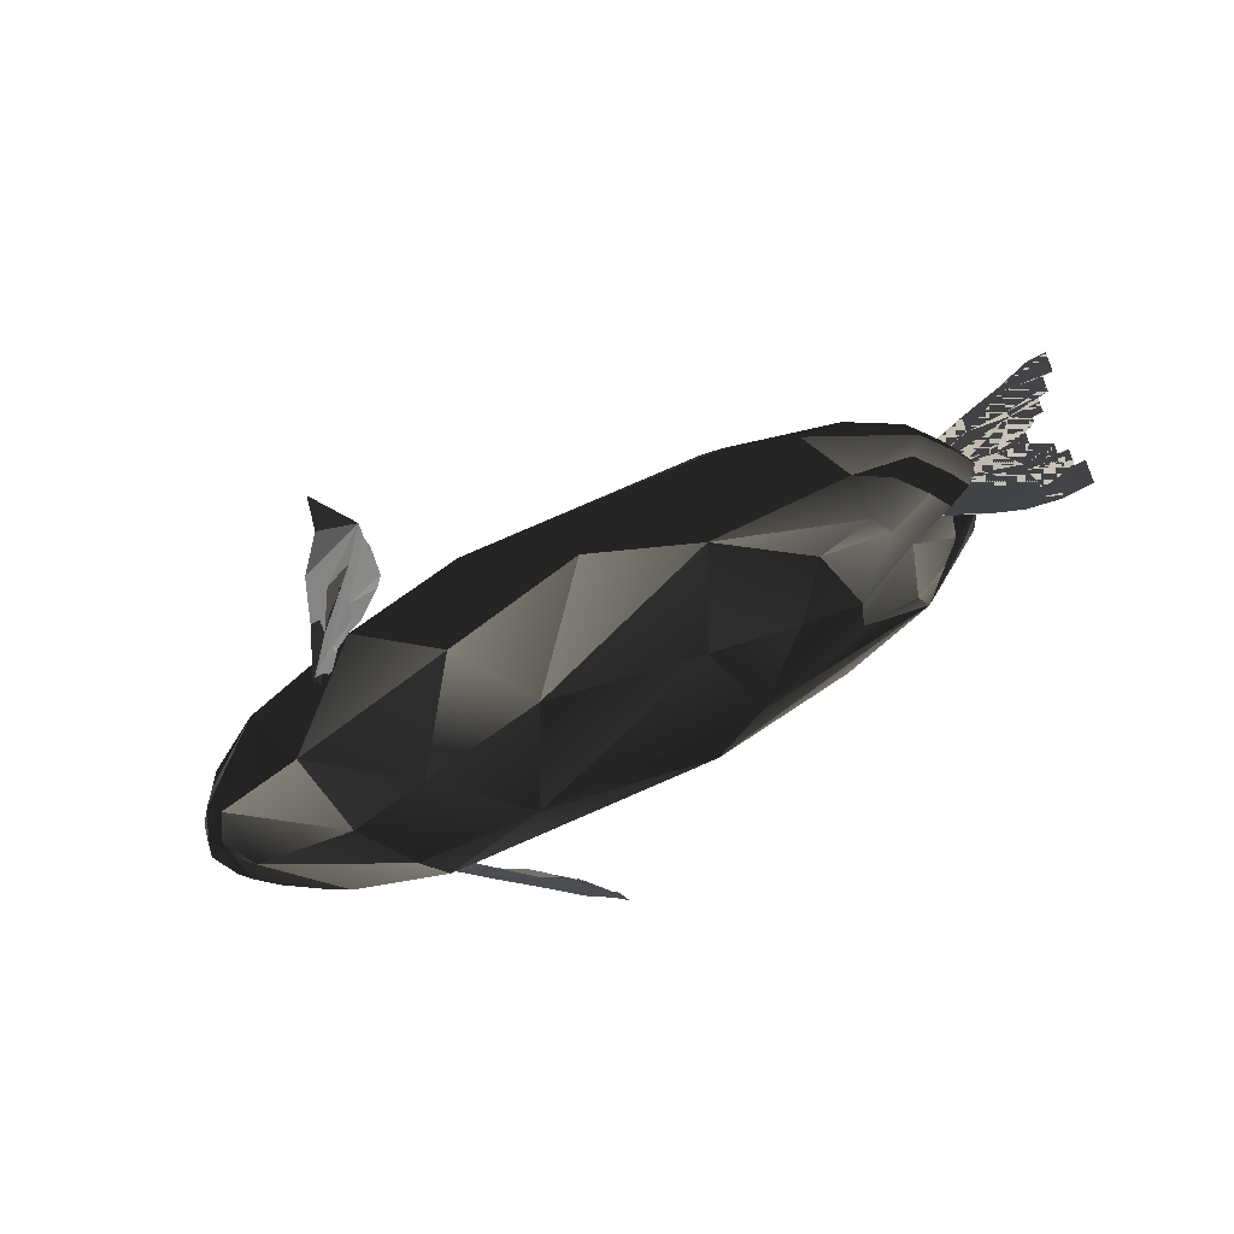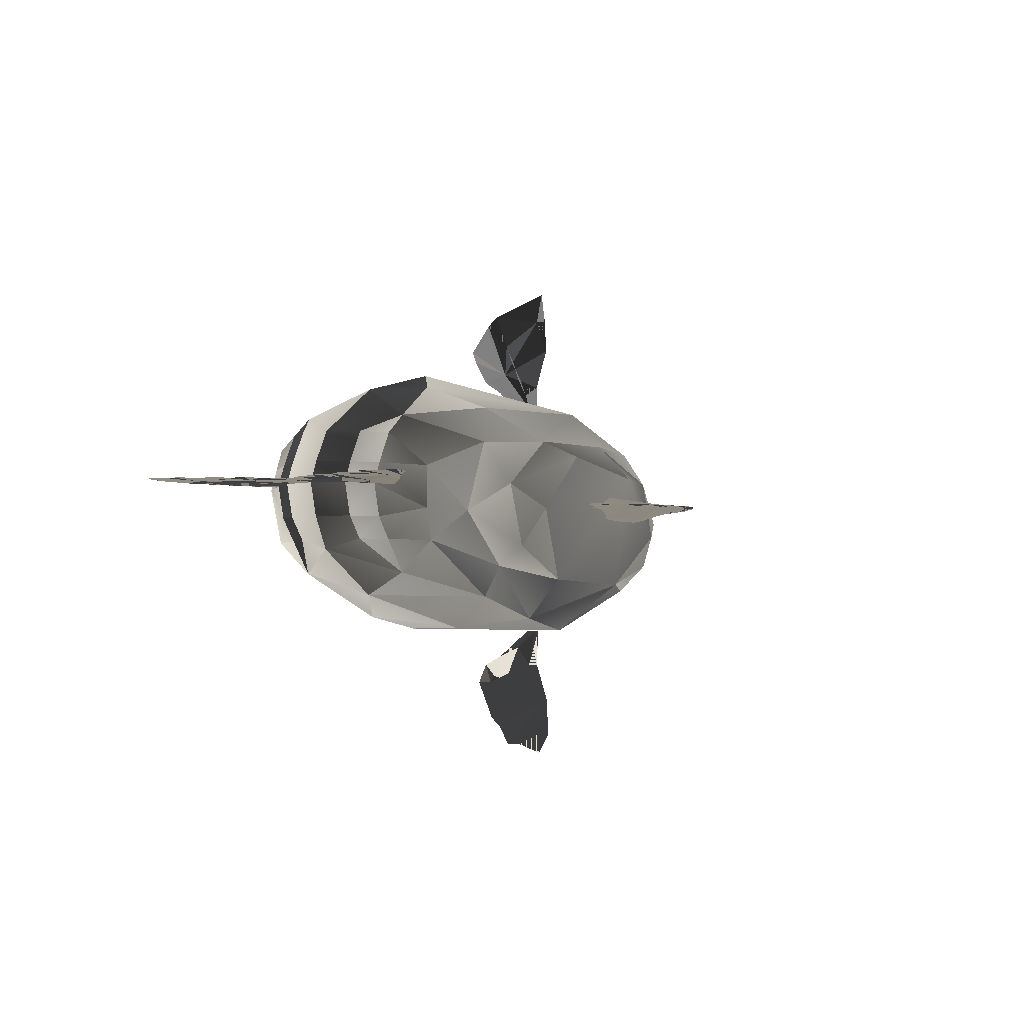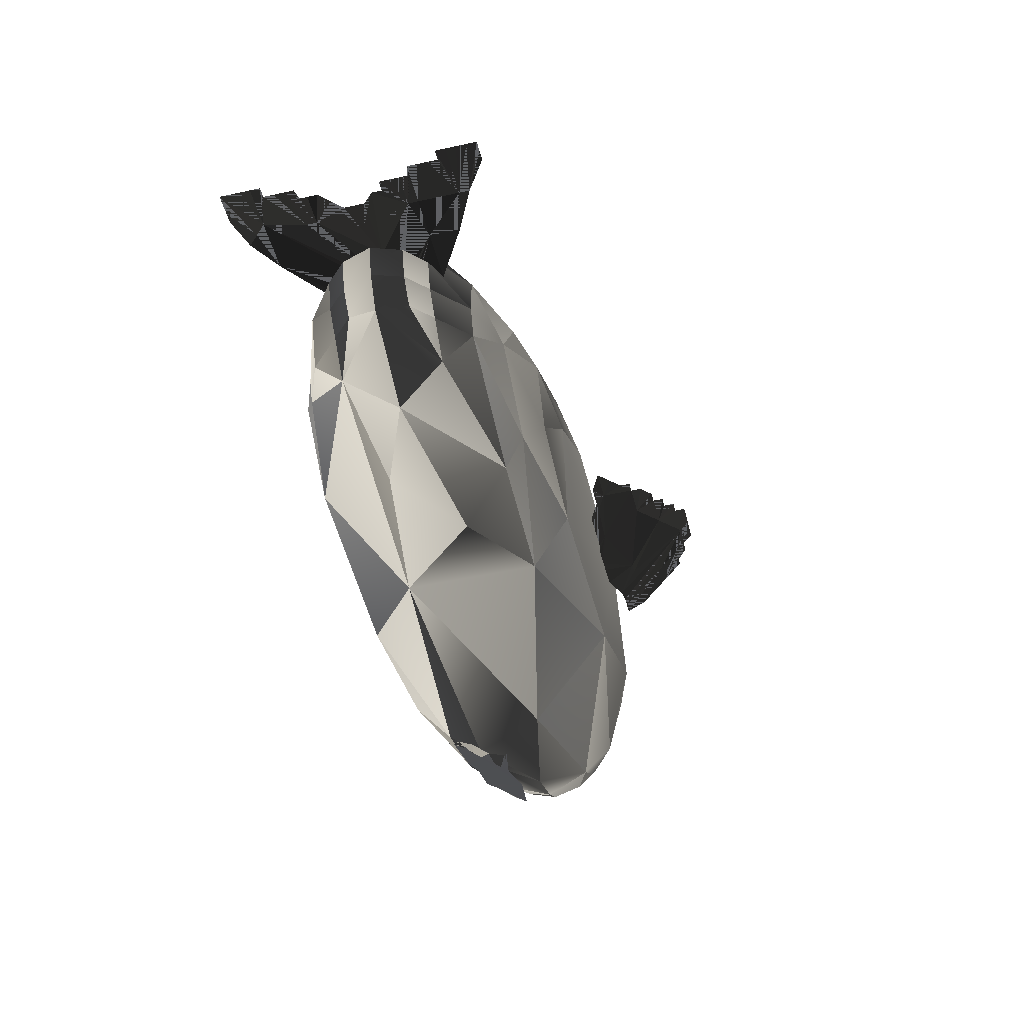
<metadata>
{"format":"obj","ext":"obj","renderer":"f3d","projection":"perspective","resolution":1024,"background":"white","views":[{"elev":-58.3,"azim":30.3,"up":"+Y"},{"elev":-4.0,"azim":112.2,"up":"+Z"},{"elev":-47.0,"azim":104.0,"up":"+Z"}]}
</metadata>
<code>
v  -0.06 0.14 -0
v  -0.05 0.14 0
v  -0 0.19 0
v  -0.05 0.16 -0
v  -0.03 0.18 -0
v  0.02 0.21 -0
v  -0.02 0.19 -0
v  0.01 0.21 -0
v  0 0.21 -0
v  0.05 0.23 -0
v  0.04 0.23 -0
v  -0.04 0.14 0
v  0.05 0.22 0
v  -0.02 0.14 0.01
v  0.01 0.16 0.01
v  -0 0.13 0.01
v  0.02 0.16 0.01
v  0.07 0.2 0
v  0.09 0.22 -0
v  0.1 0.21 -0
v  0.09 0.21 -0
v  0.09 0.18 0
v  0.1 0.2 -0
v  0.02 0.13 0.01
v  0.11 0.2 -0
v  0.03 0.13 0.01
v  0.09 0.15 0.01
v  0.12 0.18 -0
v  0.04 0.13 0.01
v  0.07 0.14 0.01
v  0.05 0.13 0.01
v  0.12 0.15 0
v  0.13 0.17 -0
v  0.05 0.13 0
v  0.1 0.14 0
v  0.06 0.13 0
v  0.08 0.13 0
v  0.11 0.14 0
v  0.12 0.15 -0
v  0.07 0.13 -0
v  0.09 0.13 -0
v  0.11 0.14 -0
v  0.13 0.14 -0
v  0.02 0.22 -0
v  0.03 0.22 -0
v  0.08 0.23 -0
v  0.06 0.23 -0
v  0.08 0.22 -0
v  0.12 0.19 -0
v  0.13 0.18 -0
v  0.14 0.16 -0
v  0.15 0.15 -0
v  -0 0.19 -0
v  -0.05 0.14 -0
v  0.05 0.22 -0
v  -0.04 0.14 -0
v  -0.02 0.14 -0.01
v  0.01 0.16 -0.01
v  0.02 0.16 -0.01
v  -0 0.13 -0.01
v  0.07 0.2 -0
v  0.09 0.18 -0
v  0.02 0.13 -0.01
v  0.03 0.13 -0.01
v  0.07 0.14 -0.01
v  0.04 0.13 -0.01
v  0.05 0.13 -0.01
v  0.05 0.13 -0
v  0.1 0.14 -0
v  0.08 0.13 -0
v  0.06 0.13 -0
g object2
f 1 2 3
f 3 4 1
f 3 5 4
f 5 3 6
f 6 7 5
f 7 8 9
f 6 10 11
f 2 12 13
f 13 3 2
f 13 6 3
f 12 14 13
f 14 14 15
f 15 13 14
f 14 16 17
f 17 15 14
f 15 17 18
f 18 13 15
f 18 19 19
f 18 20 21
f 18 17 22
f 22 23 23
f 16 24 17
f 22 25 23
f 24 26 27
f 27 17 24
f 17 27 28
f 28 22 17
f 26 29 30
f 30 27 26
f 29 31 30
f 32 28 27
f 32 33 33
f 34 30 31
f 30 34 35
f 35 27 30
f 27 35 32
f 34 36 37
f 34 37 38
f 38 35 34
f 35 38 39
f 39 32 35
f 36 40 41
f 41 37 36
f 37 41 42
f 42 38 37
f 38 42 43
f 43 39 38
f 7 44 8
f 6 11 45
f 7 45 44
f 6 45 7
f 13 46 47
f 6 47 10
f 13 47 6
f 13 48 46
f 18 19 48
f 13 48 48
f 18 48 13
f 18 21 19
f 18 21 21
f 18 20 20
f 22 23 23
f 18 23 20
f 22 23 18
f 22 25 25
f 22 49 25
f 28 49 22
f 28 50 28
f 32 33 33
f 28 33 50
f 32 33 28
f 32 51 33
f 32 51 51
f 39 52 51
f 32 51 51
f 39 51 32
f 39 52 52
f 43 52 52
f 43 52 39
f 1 53 54
f 53 1 4
f 53 4 5
f 5 6 53
f 6 5 7
f 7 9 8
f 6 11 10
f 54 55 56
f 55 54 53
f 55 53 6
f 56 55 57
f 57 58 57
f 58 57 55
f 57 59 60
f 59 57 58
f 58 61 59
f 61 58 55
f 61 19 19
f 61 21 20
f 61 62 59
f 62 23 23
f 60 59 63
f 62 23 25
f 64 63 59
f 28 59 62
f 64 65 66
f 65 64 59
f 59 28 65
f 66 65 67
f 39 65 28
f 39 33 33
f 68 67 65
f 65 69 68
f 65 39 69
f 68 70 71
f 68 42 70
f 42 68 69
f 69 39 42
f 39 69 39
f 71 41 40
f 41 71 70
f 70 42 41
f 42 70 42
f 42 43 42
f 43 42 39
f 7 8 44
f 6 45 11
f 7 44 45
f 6 7 45
f 55 47 46
f 6 10 47
f 55 6 47
f 55 46 48
f 61 48 19
f 55 48 48
f 61 55 48
f 61 19 21
f 61 21 21
f 61 20 20
f 62 23 23
f 61 20 23
f 62 61 23
f 62 25 25
f 62 25 49
f 28 62 49
f 28 28 50
f 39 33 33
f 28 50 33
f 39 28 33
f 39 33 51
f 39 51 51
f 39 51 52
f 39 51 51
f 39 39 51
f 39 52 52
f 43 52 52
f 43 39 52
v  -0.05 0.01 -0.25
v  -0.08 0 -0.21
v  -0.06 0.02 -0.25
v  -0.03 0.02 -0.27
v  -0.13 -0.02 -0.13
v  -0.1 -0.01 -0.17
v  -0.13 -0.03 -0.13
v  -0.02 0 -0.26
v  -0.1 -0.02 -0.17
v  -0.01 -0.01 -0.26
v  -0.01 -0.02 -0.24
v  -0.03 -0.03 -0.21
v  -0.01 -0.03 -0.23
v  -0.09 -0.03 -0.15
v  -0.12 -0.03 -0.13
v  -0.02 -0.05 -0.19
v  -0.03 -0.04 -0.19
v  -0.06 -0.04 -0.16
v  -0.04 -0.05 -0.17
v  -0.13 -0.02 -0.12
v  -0.08 0.01 -0.21
v  -0.06 -0.03 -0.18
v  -0.12 -0.02 -0.13
v  -0.03 -0.03 -0.2
v  -0.06 -0.04 -0.17
g object5
f 72 73 74
f 74 75 72
f 76 77 78
f 72 79 73
f 79 72 75
f 78 80 78
f 80 78 77
f 77 73 80
f 81 73 79
f 82 73 81
f 80 83 78
f 83 80 73
f 73 84 83
f 84 73 82
f 78 85 86
f 78 83 85
f 83 87 88
f 87 83 84
f 85 89 86
f 89 85 83
f 83 90 89
f 90 83 88
f 88 87 90
f 91 76 77
f 77 77 91
f 77 77 92
f 72 74 92
f 74 72 75
f 80 77 76
f 77 80 93
f 93 92 77
f 72 92 79
f 79 75 72
f 81 79 92
f 76 94 80
f 83 92 93
f 92 83 82
f 82 81 92
f 84 82 83
f 94 94 85
f 85 80 94
f 80 85 93
f 95 83 93
f 83 95 84
f 94 86 85
f 85 85 94
f 85 85 96
f 96 93 85
f 93 96 88
f 88 95 93
f 95 88 87
f 87 84 95
f 85 86 89
f 89 96 85
f 96 89 90
f 90 88 96
f 88 90 87
v  -0.13 -0.02 0.11
v  -0.12 -0.02 0.11
v  -0.1 -0.01 0.16
v  -0.08 0 0.2
v  -0.05 0.01 0.23
v  -0.05 0.02 0.23
v  -0.04 0.02 0.26
v  -0.12 -0.03 0.11
v  -0.09 -0.02 0.15
v  -0 -0.02 0.23
v  -0.06 -0.02 0.19
v  -0.12 -0.03 0.12
v  -0.03 -0.02 0.2
v  -0.09 -0.03 0.14
v  -0.03 -0.03 0.2
v  -0 -0.03 0.22
v  -0.05 -0.03 0.17
v  -0 -0.03 0.21
v  -0.11 -0.03 0.12
v  -0.08 -0.03 0.14
v  -0.05 -0.04 0.16
v  -0 -0.05 0.19
v  -0.08 -0.04 0.14
v  -0.06 -0.04 0.15
v  -0.04 -0.05 0.16
v  -0.01 -0.05 0.18
v  -0.08 0.01 0.2
v  -0.09 -0.02 0.14
v  -0.11 -0.02 0.11
g object4
f 97 98 99
f 99 99 97
f 99 99 100
f 101 102 100
f 102 101 103
f 98 104 105
f 105 99 98
f 99 105 100
f 101 100 106
f 106 103 101
f 105 105 104
f 105 105 107
f 107 100 105
f 100 107 106
f 104 108 105
f 105 105 104
f 107 105 109
f 107 109 106
f 110 105 108
f 105 110 111
f 111 105 105
f 111 109 105
f 109 111 112
f 112 106 109
f 110 110 108
f 110 110 113
f 113 111 110
f 111 113 114
f 114 112 111
f 108 115 116
f 116 110 108
f 110 116 117
f 117 113 110
f 118 114 113
f 119 116 115
f 116 119 120
f 120 117 116
f 117 120 121
f 121 113 117
f 113 121 122
f 122 118 113
f 99 97 99
f 99 123 99
f 101 123 102
f 102 103 101
f 97 105 98
f 105 97 99
f 99 113 105
f 113 99 123
f 123 101 113
f 106 101 103
f 98 105 98
f 105 98 105
f 105 113 105
f 124 98 105
f 105 113 124
f 109 113 101
f 101 106 109
f 124 98 124
f 124 113 124
f 109 112 113
f 112 109 106
f 98 124 125
f 125 119 115
f 119 125 124
f 124 117 119
f 117 124 113
f 118 113 112
f 120 119 117
f 117 121 120
f 121 117 113
f 113 122 121
f 122 113 118
v  0.38 0.04 -0
v  0.41 0.03 -0
v  0.44 0.06 -0
v  0.53 0.11 -0
v  0.49 0.09 -0
v  0.58 0.13 -0
v  0.57 0.13 -0
v  0.41 0.02 -0
v  0.49 0.06 0
v  0.53 0.1 -0
v  0.42 0.02 0
v  0.58 0.1 -0
v  0.58 0.11 -0
v  0.57 0.09 -0
v  0.58 0.09 -0
v  0.43 0.02 0
v  0.53 0.06 -0
v  0.53 0.05 0
v  0.57 0.07 -0
v  0.56 0.06 -0
v  0.57 0.06 -0
v  0.44 0.02 0
v  0.56 0.05 -0
v  0.56 0.04 -0
v  0.44 0.01 0
v  0.55 0.03 -0
v  0.51 -0 0
v  0.53 -0.04 0
v  0.54 -0.01 -0
v  0.54 0.01 -0
v  0.55 -0.02 -0
v  0.44 0 0
v  0.56 -0.04 -0
v  0.56 -0.03 -0
v  0.57 -0.05 -0
v  0.56 -0.05 -0
v  0.53 -0.05 -0
v  0.54 -0.09 -0
v  0.57 -0.07 -0
v  0.58 -0.09 -0
v  0.58 -0.08 -0
v  0.43 -0.01 0
v  0.42 -0.02 0
v  0.49 -0.09 -0
v  0.41 -0.02 -0
v  0.53 -0.1 -0
v  0.58 -0.12 -0
v  0.58 -0.1 -0
v  0.38 -0.03 -0
v  0.44 -0.05 -0
v  0.52 -0.11 -0
v  0.56 0.13 -0
v  0.58 0.12 -0
v  0.57 0.08 -0
v  0.56 0.03 -0
v  0.55 0.02 -0
v  0.57 -0.06 -0
v  0.57 -0.08 -0
v  0.57 -0.12 -0
v  0.55 -0.12 -0
v  0.56 -0.12 -0
v  0.49 0.06 -0
v  0.42 0.02 -0
v  0.43 0.02 -0
v  0.53 0.05 -0
v  0.44 0.02 -0
v  0.48 0.01 -0
v  0.44 0.01 -0
v  0.53 -0.04 -0
v  0.44 0 -0
v  0.43 -0.01 -0
v  0.42 -0.02 -0
g object9
f 126 127 128
f 129 129 130
f 129 131 132
f 133 128 127
f 128 133 134
f 134 130 128
f 130 134 135
f 135 129 130
f 129 131 131
f 133 136 134
f 135 137 138
f 135 139 140
f 141 141 136
f 142 135 134
f 136 141 134
f 143 142 134
f 142 144 144
f 143 145 146
f 141 147 134
f 143 148 145
f 143 149 148
f 150 134 147
f 134 150 143
f 143 149 149
f 143 151 151
f 152 143 150
f 153 152 150
f 152 154 155
f 153 156 156
f 150 157 153
f 153 156 156
f 153 158 159
f 153 158 158
f 153 160 161
f 162 153 157
f 163 162 157
f 162 164 164
f 163 165 166
f 167 168 169
f 169 157 167
f 157 169 163
f 163 165 165
f 168 170 169
f 170 170 169
f 171 163 169
f 163 172 173
f 171 172 172
f 170 174 175
f 170 175 169
f 176 171 169
f 129 132 132
f 129 132 177
f 129 132 129
f 129 131 131
f 135 178 178
f 129 178 131
f 135 178 129
f 135 138 178
f 135 138 138
f 135 137 137
f 135 140 137
f 135 179 139
f 142 144 179
f 135 179 179
f 142 179 135
f 142 146 144
f 143 146 142
f 143 148 148
f 143 148 148
f 143 149 149
f 143 151 180
f 143 180 149
f 143 181 151
f 152 155 181
f 143 181 181
f 152 181 143
f 153 156 156
f 152 156 154
f 153 156 152
f 153 159 159
f 153 159 156
f 153 161 158
f 153 161 161
f 153 182 160
f 162 164 182
f 153 182 182
f 162 182 153
f 163 166 183
f 162 183 164
f 163 183 162
f 163 173 173
f 163 173 165
f 163 172 172
f 171 172 172
f 163 172 172
f 171 172 163
f 171 184 172
f 176 185 186
f 171 186 184
f 176 186 171
f 126 128 127
f 129 130 129
f 129 132 131
f 133 127 128
f 128 187 133
f 187 128 130
f 130 135 187
f 135 130 129
f 129 131 131
f 133 187 188
f 135 140 139
f 189 188 189
f 142 187 135
f 188 187 189
f 190 187 142
f 142 144 144
f 190 146 145
f 189 187 191
f 190 145 148
f 190 148 149
f 187 190 191
f 190 149 149
f 190 151 151
f 192 193 191
f 192 191 190
f 192 194 193
f 194 156 156
f 194 156 156
f 194 159 158
f 194 158 158
f 194 161 160
f 162 193 194
f 193 163 195
f 163 193 162
f 162 164 164
f 163 166 165
f 196 169 197
f 169 196 195
f 195 163 169
f 163 165 165
f 197 169 170
f 171 169 163
f 171 172 172
f 170 175 174
f 175 170 170
f 170 169 175
f 176 169 171
f 129 132 132
f 129 177 132
f 129 129 132
f 129 131 131
f 135 178 178
f 129 131 178
f 135 129 178
f 135 178 138
f 135 138 137
f 135 138 138
f 135 137 137
f 135 137 140
f 135 139 179
f 142 179 144
f 135 179 179
f 142 135 179
f 142 144 146
f 190 142 146
f 190 148 148
f 190 148 148
f 190 149 149
f 190 180 151
f 190 149 180
f 190 151 181
f 192 181 155
f 190 181 181
f 192 190 181
f 192 155 154
f 194 192 154
f 194 156 156
f 194 154 156
f 194 159 159
f 194 156 159
f 194 158 161
f 194 161 161
f 194 160 182
f 162 182 164
f 194 182 182
f 162 194 182
f 163 183 166
f 162 164 183
f 163 162 183
f 163 173 173
f 163 165 173
f 163 173 172
f 163 172 172
f 171 172 172
f 163 172 172
f 171 163 172
f 171 172 184
f 176 186 185
f 171 184 186
f 176 171 186
v  -0.03 0.13 0.04
v  0.14 0.13 0.05
v  0.23 0.13 -0.01
v  0.17 0.12 -0.08
v  -0.01 0.12 -0.08
v  -0.14 0.12 -0.02
v  -0.11 0.12 0.04
v  0.04 0.12 0.07
v  0.21 0.12 0.06
v  0.3 0.12 0.01
v  0.27 0.12 -0.05
v  -0.23 0.08 -0.05
v  -0.21 0.1 -0
v  0.02 0.08 0.11
v  -0.16 0.08 0.08
v  0.32 0.1 0.05
v  0.36 0.1 -0.02
v  0.28 0.1 -0.07
v  -0.23 0.05 -0.08
v  -0.27 0.05 -0.05
v  -0.23 0.08 0.04
v  0.27 0.08 0.09
v  0.4 0.05 0.07
v  0.41 0.08 0.02
v  0.41 0.08 -0.02
v  0.4 0.08 -0.05
v  0.27 0.08 -0.1
v  0.15 0.08 -0.12
v  -0.07 0.03 -0.13
v  -0.29 0.05 -0.03
v  -0.29 0.05 -0
v  -0.29 0.05 0.02
v  -0.27 0.05 0.05
v  -0.23 0.05 0.07
v  0.43 0.05 0.05
v  0.45 0.05 0.02
v  0.46 0.05 -0
v  0.45 0.05 -0.03
v  0.43 0.05 -0.05
v  0.4 0.05 -0.08
v  0.23 0.03 -0.13
v  0.37 0 -0.1
v  -0.21 0 -0.1
v  -0.26 0 -0.08
v  -0.29 0.03 -0.05
v  -0.31 0.03 -0.03
v  -0.32 0.03 -0
v  -0.31 0.03 0.02
v  -0.29 0.03 0.05
v  -0.21 0 0.1
v  -0.08 0 0.13
v  0.24 0 0.13
v  0.3 0.03 0.11
v  0.45 0.03 0.05
v  0.47 0.03 0.02
v  0.48 0.03 -0
v  0.47 0.03 -0.03
v  0.45 0.03 -0.05
v  0.16 -0.05 -0.13
v  -0.29 0 -0.06
v  -0.32 0 -0.03
v  -0.33 0 -0
v  -0.32 0 0.02
v  -0.29 0 0.05
v  0.16 -0.05 0.12
v  0.37 0 0.1
v  0.46 0 0.05
v  0.48 0 0.02
v  0.49 0 -0
v  0.48 0 -0.03
v  0.46 0 -0.06
v  -0.13 -0.05 -0.11
v  -0.18 -0.05 -0.09
v  -0.23 -0.05 -0.08
v  -0.29 -0.03 -0.05
v  -0.31 -0.03 -0.03
v  -0.32 -0.03 -0
v  -0.31 -0.03 0.02
v  -0.29 -0.03 0.05
v  0.4 -0.05 0.07
v  0.45 -0.03 0.05
v  0.47 -0.03 0.02
v  0.48 -0.03 -0
v  0.47 -0.03 -0.03
v  0.45 -0.03 -0.05
v  0.4 -0.05 -0.08
v  0.3 -0.03 -0.12
v  -0.27 -0.05 -0.05
v  -0.29 -0.05 -0.03
v  -0.29 -0.05 -0
v  -0.29 -0.05 0.02
v  -0.27 -0.05 0.05
v  -0.16 -0.08 0.08
v  0.02 -0.08 0.11
v  0.27 -0.08 0.09
v  0.43 -0.05 0.05
v  0.45 -0.05 0.02
v  0.46 -0.05 -0
v  0.45 -0.05 -0.03
v  0.43 -0.05 -0.05
v  -0.11 -0.08 -0.1
v  -0.2 -0.08 -0.07
v  -0.26 -0.08 -0
v  -0.14 -0.12 0.01
v  0.4 -0.08 0.04
v  0.41 -0.08 0.02
v  0.42 -0.08 -0
v  0.4 -0.08 -0.05
v  -0.11 -0.12 -0.05
v  0.08 -0.13 0.05
v  -0.05 -0.13 0.03
v  0.35 -0.1 0.04
v  0.36 -0.1 -0.02
v  0.35 -0.1 -0.04
v  0.24 -0.12 -0.06
v  0.02 -0.13 -0.05
v  0.23 -0.13 0.02
v  0.31 -0.12 -0
g Sphere001
f 198 199 200
f 198 200 201
f 198 201 202
f 198 202 203
f 198 203 204 205
f 205 206 199 198
f 199 206 207 200
f 207 208 200
f 200 208 201
f 202 209 203
f 203 209 210 204
f 211 206 205 212
f 207 206 213 214
f 208 207 214
f 208 214 215 201
f 209 202 216 217
f 218 204 210
f 204 218 212
f 205 204 212
f 211 219 206
f 213 206 219 220
f 221 214 213
f 214 221 222 223
f 223 215 214
f 223 224 215
f 215 224 225
f 201 215 225
f 202 201 225
f 202 225 226
f 216 202 226
f 217 227 209
f 209 227 228 210
f 210 228 229 218
f 229 230 218
f 218 230 231
f 212 218 231
f 220 232 221 213
f 221 232 233
f 233 234 222 221
f 234 235 222
f 236 223 222 235
f 223 236 237
f 223 237 224
f 238 225 224 239
f 216 226 240 241
f 216 242 217
f 243 227 217 242
f 228 227 243 244
f 229 228 244 245
f 229 245 246 230
f 230 246 231
f 247 212 231
f 247 248 211 212
f 211 249 250 219
f 220 219 250
f 251 232 220
f 232 251 252 233
f 233 252 253 234
f 234 253 254 235
f 235 254 255 236
f 237 236 255
f 237 239 224
f 256 226 225 238
f 241 257 242 216
f 242 257 258 243
f 243 258 259 244
f 244 259 260 245
f 260 261 246 245
f 247 231 246 261
f 248 262 211
f 262 249 211
f 250 249 263
f 220 250 263
f 264 251 220 263
f 265 252 251 264
f 266 253 252 265
f 254 253 266 267
f 254 267 268 255
f 268 237 255
f 237 268 239
f 269 240 226 256
f 269 270 240
f 241 240 270 271
f 241 272 257
f 257 272 273 258
f 274 259 258 273
f 259 274 275 260
f 276 261 260 275
f 261 276 247
f 277 278 264 263
f 279 265 264 278
f 265 279 280 266
f 266 280 281 267
f 282 268 267 281
f 268 282 283
f 239 268 283
f 239 283 284
f 238 239 284
f 238 284 256
f 241 271 285 272
f 286 273 272 285
f 286 287 274 273
f 288 275 274 287
f 288 289 276 275
f 289 247 276
f 289 290 247
f 248 247 290
f 262 248 291
f 249 262 292
f 249 292 277 263
f 293 278 277
f 278 293 294 279
f 280 279 294 295
f 280 295 296 281
f 281 296 297 282
f 283 282 297
f 256 298 269
f 298 270 269
f 298 299 271 270
f 299 285 271
f 300 286 285 299
f 287 286 300
f 288 287 300
f 289 288 300 301
f 248 290 291
f 302 293 277 292
f 293 302 303 294
f 303 304 295 294
f 296 295 304
f 296 304 305 297
f 283 297 305
f 284 283 256
f 299 298 306 300
f 290 289 301
f 307 262 291 308
f 262 307 292
f 309 302 292
f 309 303 302
f 303 309 310 304
f 304 310 311 305
f 311 283 305
f 283 312 256
f 313 298 256
f 298 313 306
f 300 306 301
f 308 290 301
f 291 290 308
f 292 307 314
f 309 292 314 315
f 310 309 315
f 310 315 312 311
f 283 311 312
f 313 256 312
f 308 301 306 313
f 315 314 312
f 313 307 308
f 313 314 307
f 313 312 314

</code>
